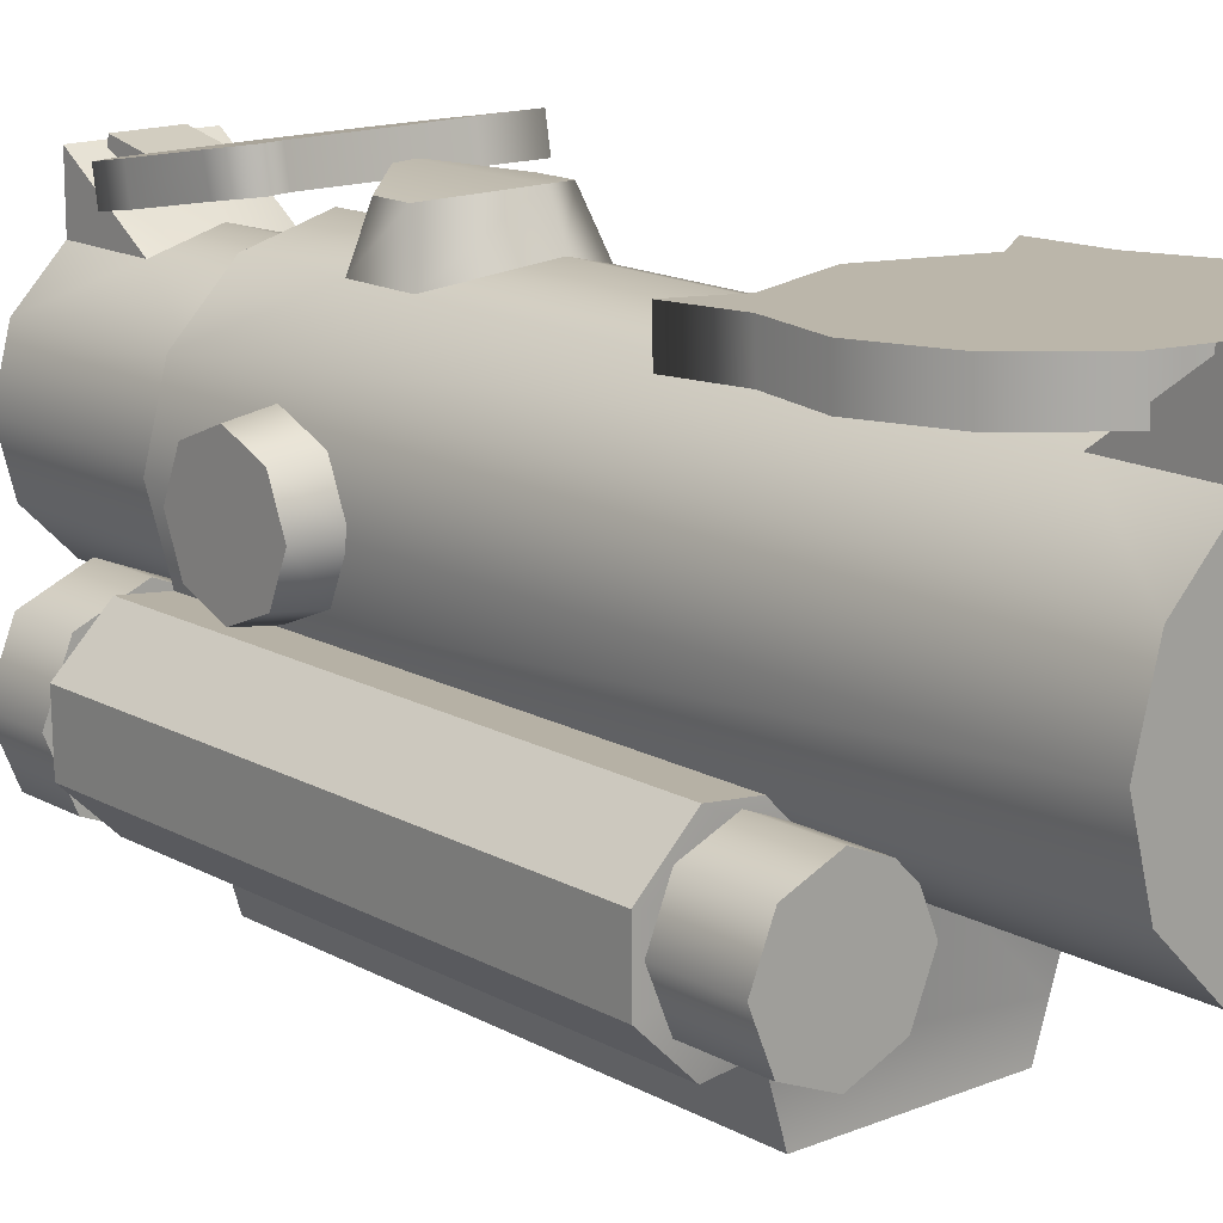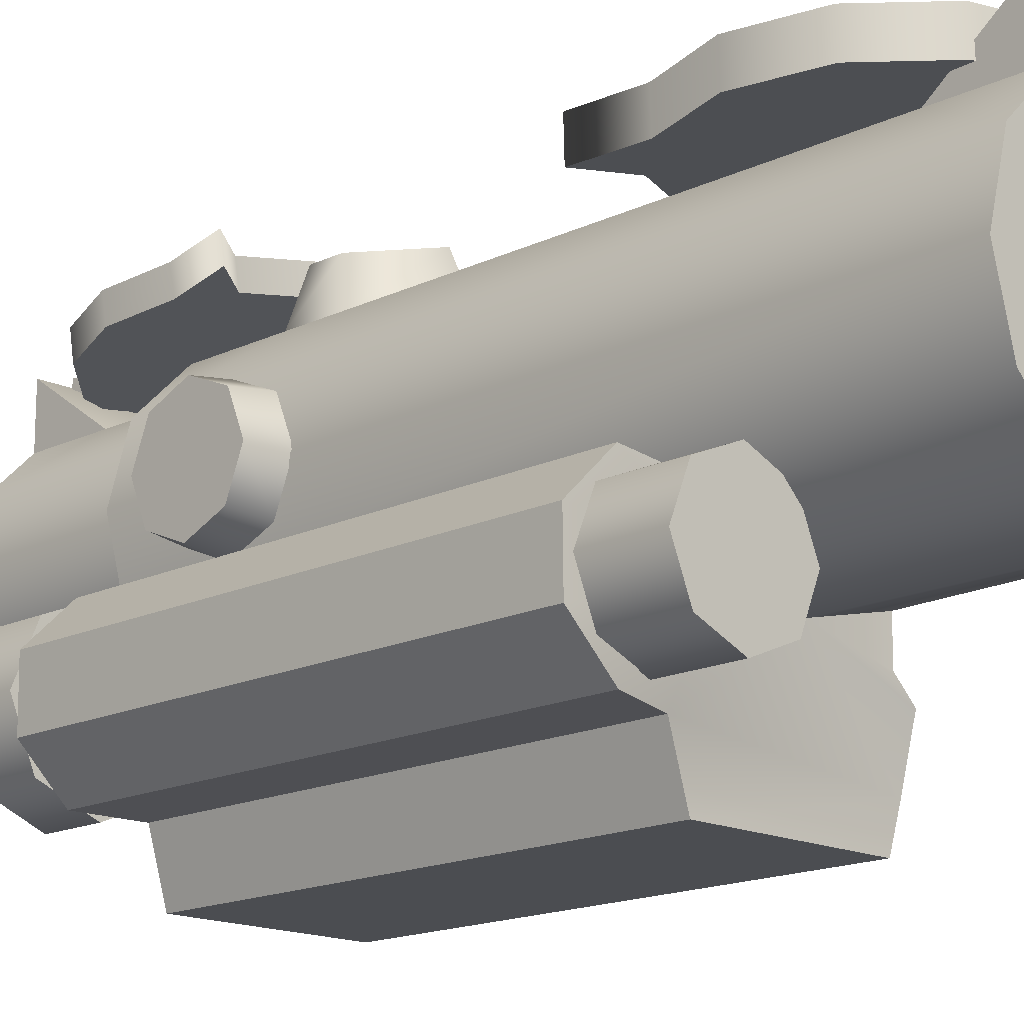
<metadata>
{"format":"obj","ext":"obj","renderer":"f3d","projection":"perspective","resolution":1024,"background":"white","views":[{"elev":15.5,"azim":-40.8,"up":"+Z"},{"elev":-15.9,"azim":-44.7,"up":"+Z"}]}
</metadata>
<code>
g scope_all_holosun_hs401g5_LOD1
v 0.0167 0.04705 0.06089
v 0.01443 0.03794 0.05818
v 0.01443 0.0387 0.0624
v 0.0167 0.04628 0.05666
v 0.01532 0.03122 0.06376
v 0.01532 0.03046 0.05953
v 0.01443 0.05539 0.05938
v 0.01443 0.05463 0.05515
v 0.008223 0.0615 0.05827
v 0.008223 0.06073 0.05404
v 0.00994 0.03396 0.06326
v 0.00994 0.0332 0.05904
v -0.0002584 0.02959 0.05969
v -0.0002584 0.03036 0.06392
v -0.01008 0.03355 0.05897
v -0.01008 0.03432 0.0632
v -0.01519 0.03068 0.06386
v -0.01519 0.02991 0.05963
v 0.003982 0.06185 0.05384
v 0.003982 0.06262 0.05806
v -0.01505 0.03884 0.06238
v -0.01722 0.04628 0.05666
v -0.01722 0.04705 0.06089
v -0.01495 0.03794 0.05818
v -0.01495 0.05463 0.05515
v -0.01495 0.05539 0.05938
v -0.008739 0.06073 0.05404
v -0.008739 0.0615 0.05827
v -0.004499 0.06262 0.05806
v -0.004499 0.06185 0.05384
v -0.01519 0.02991 0.05963
v -0.01519 0.03068 0.06386
v -0.01495 0.05539 0.05938
v 0.0167 0.04705 0.06089
v -0.01722 0.04705 0.06089
v 0.01443 0.05539 0.05938
v -0.01505 0.03884 0.06238
v 0.01443 0.0387 0.0624
v -0.01008 0.03432 0.0632
v -0.01519 0.03068 0.06386
v 0.00994 0.03396 0.06326
v 0.01532 0.03122 0.06376
v -0.0002584 0.03036 0.06392
v 0.008223 0.0615 0.05827
v -0.008739 0.0615 0.05827
v 0.003982 0.06262 0.05806
v -0.004499 0.06262 0.05806
v -0.01722 0.04628 0.05666
v 0.01443 0.05463 0.05515
v -0.01495 0.05463 0.05515
v 0.0167 0.04628 0.05666
v -0.008739 0.06073 0.05404
v 0.008223 0.06073 0.05404
v 0.01443 0.03794 0.05818
v -0.01495 0.03794 0.05818
v -0.01008 0.03355 0.05897
v -0.01519 0.02991 0.05963
v 0.00994 0.0332 0.05904
v 0.01532 0.03046 0.05953
v -0.0002584 0.02959 0.05969
v 0.003982 0.06185 0.05384
v -0.004499 0.06185 0.05384
v 0.003982 0.0694 0.05255
v -0.004499 0.0694 0.05255
v 0.0178 0.04084 0.04541
v 0.02055 -0.06951 0.03515
v 0.0178 -0.06951 0.04541
v 0.02055 0.04084 0.03515
v 0.01028 -0.05522 0.05293
v 0.01028 0.01649 0.05293
v 0.0178 -0.06951 0.02488
v 0.0178 0.04084 0.02488
v 0.01188 -0.03263 0.01737
v 0.01188 0.04084 0.01737
v 1.967e-05 0.01032 0.05569
v 1.967e-05 -0.05522 0.0557
v -0.01025 -0.05522 0.05293
v -0.01025 0.01696 0.05293
v -0.01776 0.04084 0.04541
v -0.01776 -0.06951 0.04541
v -0.01025 0.026 0.05293
v -0.01025 0.04084 0.05293
v 1.967e-05 0.0321 0.05568
v 1.967e-05 0.04084 0.05568
v 0.01028 0.02647 0.05293
v 0.01028 0.04084 0.05293
v -0.02051 0.04084 0.03515
v -0.02051 -0.06951 0.03515
v -0.01776 0.04084 0.02488
v -0.01776 -0.0326 0.02488
v -0.01025 -0.06951 0.05293
v -0.01776 -0.06951 0.02488
v -0.01025 -0.06951 0.01737
v -0.01025 -0.03263 0.01737
v 1.966e-05 -0.06951 0.01462
v 1.966e-05 -0.03263 0.01462
v 0.01028 -0.06951 0.01737
v 0.01188 -0.03263 0.01737
v -0.02397 0.04084 0.00434
v -0.03034 -0.0326 0.01052
v -0.02397 -0.03262 0.00434
v -0.03034 0.04084 0.01052
v 0.01311 0.03864 -0.004735
v -0.01318 -0.03051 -0.004735
v 0.01311 -0.03051 -0.004735
v -0.01318 0.03864 -0.004735
v -0.01474 0.06961 0.02662
v 0.01706 0.06961 0.03515
v -0.01702 0.06961 0.03515
v 0.01478 0.06961 0.02662
v -0.01474 0.06961 0.04367
v 0.01478 0.06961 0.04367
v -0.008501 0.06961 0.0499
v 0.008541 0.06961 0.0499
v -0.008501 0.06961 0.05848
v 0.008541 0.06961 0.05848
v 0.008541 0.06961 0.02039
v -0.008501 0.06961 0.02039
v 1.967e-05 0.06961 0.0181
v 0.0178 0.04084 0.04541
v 0.01706 0.04084 0.03515
v 0.02055 0.04084 0.03515
v 0.01478 0.04084 0.04367
v 0.01478 0.04084 0.02662
v 0.0178 0.04084 0.02488
v 0.008541 0.04084 0.02039
v 0.01188 0.04084 0.01737
v 0.01028 0.04084 0.05293
v 0.008541 0.04084 0.0499
v 1.967e-05 0.04084 0.05568
v 1.967e-05 0.04084 0.05219
v -0.01025 0.04084 0.05293
v -0.008501 0.04084 0.0499
v -0.01776 0.04084 0.04541
v -0.01474 0.04084 0.04367
v -0.02051 0.04084 0.03515
v -0.01702 0.04084 0.03515
v -0.01776 0.04084 0.02488
v -0.01474 0.04084 0.02662
v 1.967e-05 0.04084 0.0181
v -0.008501 0.04084 0.02039
v -0.03045 0.04084 0.01919
v -0.02388 0.04084 0.02555
v -0.03034 0.04084 0.01052
v -0.02397 0.04084 0.00434
v -0.01578 0.03864 0.00391
v 0.01183 0.04084 0.01179
v 0.01495 0.03864 0.0008856
v 0.01311 0.03864 -0.004735
v -0.01318 0.03864 -0.004735
v 0.01478 0.04084 0.04367
v 0.01706 0.06961 0.03515
v 0.01706 0.04084 0.03515
v 0.01478 0.06961 0.04367
v 0.01478 0.06961 0.02662
v 0.01478 0.04084 0.02662
v 0.008541 0.05707 0.0499
v 0.008541 0.04084 0.0499
v 1.967e-05 0.05707 0.05219
v 1.967e-05 0.04084 0.05219
v -0.008501 0.05707 0.0499
v -0.008501 0.04084 0.0499
v -0.01474 0.04084 0.04367
v -0.01474 0.06961 0.04367
v -0.01702 0.04084 0.03515
v -0.01702 0.06961 0.03515
v -0.01474 0.04084 0.02662
v -0.01474 0.06961 0.02662
v -0.008501 0.04084 0.02039
v -0.008501 0.06961 0.02039
v 1.967e-05 0.04084 0.0181
v 1.967e-05 0.06961 0.0181
v 0.008541 0.04084 0.02039
v 0.008541 0.06961 0.02039
v 0.01478 0.04084 0.02662
v 0.01478 0.06961 0.02662
v -0.008501 0.06961 0.0499
v 1.967e-05 -0.05522 0.0557
v 0.01028 -0.05522 0.05293
v 0.01028 -0.06951 0.06372
v -0.01025 -0.06951 0.06372
v -0.01025 -0.05522 0.05293
v -0.01025 -0.06951 0.05293
v 0.0178 -0.06951 0.04541
v -0.01776 -0.06951 0.04541
v 0.01028 -0.06951 0.05293
v 0.01028 -0.06951 0.06372
v -0.01025 -0.06951 0.06372
v -0.02051 -0.06951 0.03515
v 0.02055 -0.06951 0.03515
v -0.01776 -0.06951 0.02488
v 0.0178 -0.06951 0.02488
v -0.01025 -0.06951 0.01737
v 0.01028 -0.06951 0.01737
v 1.966e-05 -0.06951 0.01462
v 0.01028 -0.06951 0.05293
v 0.01028 -0.06951 0.06372
v 0.01028 -0.05522 0.05293
v -0.01025 -0.05522 0.05293
v -0.01025 -0.06951 0.06372
v -0.01025 -0.06951 0.05293
v 1.967e-05 0.01298 0.06116
v 0.00841 0.02397 0.05982
v 0.00841 0.01912 0.05982
v 1.967e-05 0.03217 0.06116
v -0.008892 0.01912 0.05983
v 1.967e-05 0.03217 0.06116
v 1.967e-05 0.01298 0.06116
v -0.008892 0.02397 0.05983
v 1.967e-05 0.01032 0.05569
v 0.00841 0.01912 0.05982
v 0.01028 0.01649 0.05293
v 1.967e-05 0.01298 0.06116
v 0.00841 0.02397 0.05982
v 0.01028 0.02647 0.05293
v 1.967e-05 0.03217 0.06116
v 1.967e-05 0.0321 0.05568
v 1.967e-05 0.0321 0.05568
v -0.008892 0.02397 0.05983
v -0.01025 0.026 0.05293
v 1.967e-05 0.03217 0.06116
v -0.008892 0.01912 0.05983
v -0.01025 0.01696 0.05293
v 1.967e-05 0.01298 0.06116
v 1.967e-05 0.01032 0.05569
v 0.01028 -0.06951 0.05293
v 0.01028 -0.06951 0.01737
v -0.01776 0.04084 0.02488
v -0.02388 -0.0326 0.02555
v -0.02388 0.04084 0.02555
v -0.01776 -0.0326 0.02488
v 0.01188 -0.03263 0.01737
v 0.01183 0.04084 0.01179
v 0.01183 -0.03263 0.01179
v 0.01188 0.04084 0.01737
v 0.01188 -0.03263 0.01737
v 0.01183 -0.03263 0.01179
v 1.966e-05 -0.03263 0.01462
v 0.01489 -0.03263 0.008848
v 0.01495 -0.03051 0.0008856
v -0.01578 -0.03051 0.00391
v -0.01025 -0.03263 0.01737
v -0.02397 -0.03262 0.00434
v -0.03034 -0.0326 0.01052
v -0.03045 -0.0326 0.01919
v -0.02388 -0.0326 0.02555
v -0.01776 -0.0326 0.02488
v -0.01318 -0.03051 -0.004735
v 0.01311 -0.03051 -0.004735
v 0.01489 -0.03263 0.008848
v 0.01183 0.04084 0.01179
v 0.01489 0.04084 0.008848
v 0.01183 -0.03263 0.01179
v 0.01495 -0.03051 0.0008856
v 0.01489 0.04084 0.008848
v 0.01495 0.03864 0.0008856
v 0.01489 -0.03263 0.008848
v -0.03045 0.04084 0.01919
v -0.02388 -0.0326 0.02555
v -0.03045 -0.0326 0.01919
v -0.02388 0.04084 0.02555
v -0.03034 0.04084 0.01052
v -0.03045 -0.0326 0.01919
v -0.03034 -0.0326 0.01052
v -0.03045 0.04084 0.01919
v -0.01578 0.03864 0.00391
v -0.02397 -0.03262 0.00434
v -0.01578 -0.03051 0.00391
v -0.02397 0.04084 0.00434
v -0.008501 0.05707 0.0499
v -0.008501 0.06961 0.0499
v -0.008501 0.06961 0.05848
v 0.008541 0.05707 0.0499
v 0.008541 0.06961 0.05848
v 0.008541 0.06961 0.0499
v 1.967e-05 0.05707 0.05219
v 0.008541 0.06961 0.05848
v 0.008541 0.05707 0.0499
v -0.008501 0.06961 0.05848
v -0.008501 0.05707 0.0499
v 0.008541 0.06961 0.0499
v 0.01183 0.04084 0.01179
v 0.01495 0.03864 0.0008856
v 0.01489 0.04084 0.008848
v 0.003982 0.06262 0.05806
v 0.003982 0.0694 0.05255
v 0.003982 0.06185 0.05384
v 0.003982 0.06837 0.05922
v 0.003982 0.06262 0.05806
v -0.004499 0.06837 0.05922
v 0.003982 0.06837 0.05922
v -0.004499 0.06262 0.05806
v -0.004499 0.06185 0.05384
v -0.004499 0.06837 0.05922
v -0.004499 0.06262 0.05806
v -0.004499 0.0694 0.05255
v -0.004499 0.06837 0.05922
v 0.003982 0.0694 0.05255
v 0.003982 0.06837 0.05922
v -0.004499 0.0694 0.05255
v -0.02136 -0.04242 0.0602
v -0.01852 -0.03198 0.0545
v -0.01852 -0.03181 0.05988
v -0.02136 -0.04258 0.05482
v -0.01963 -0.0223 0.05959
v -0.01963 -0.02247 0.05421
v -0.01852 -0.05303 0.06052
v -0.01852 -0.05319 0.05515
v -0.01075 -0.06079 0.06076
v -0.01075 -0.06095 0.05538
v -0.0129 -0.02579 0.05969
v -0.0129 -0.02595 0.05432
v -0.0001382 -0.02137 0.05418
v -0.0001382 -0.02121 0.05955
v 0.01215 -0.0264 0.05433
v 0.01215 -0.02624 0.05971
v 0.01854 -0.02161 0.05957
v 0.01854 -0.02177 0.05419
v 0.01837 -0.03198 0.05988
v 0.01824 -0.03198 0.0545
v 0.02109 -0.04258 0.05482
v 0.02109 -0.04242 0.0602
v 0.01824 -0.05319 0.05515
v 0.01824 -0.05303 0.06052
v 0.01047 -0.06095 0.05538
v 0.01047 -0.06079 0.06076
v 0.005168 -0.06221 0.0608
v 0.005168 -0.06238 0.05543
v 0.01824 -0.05303 0.06052
v -0.02136 -0.04242 0.0602
v 0.02109 -0.04242 0.0602
v -0.01852 -0.05303 0.06052
v 0.01837 -0.03198 0.05988
v -0.01852 -0.03181 0.05988
v 0.01215 -0.02624 0.05971
v 0.01854 -0.02161 0.05957
v -0.0129 -0.02579 0.05969
v -0.01963 -0.0223 0.05959
v -0.0001382 -0.02121 0.05955
v -0.01075 -0.06079 0.06076
v 0.01047 -0.06079 0.06076
v -0.005444 -0.06221 0.0608
v 0.005168 -0.06221 0.0608
v 0.02109 -0.04258 0.05482
v -0.01852 -0.05319 0.05515
v 0.01824 -0.05319 0.05515
v -0.02136 -0.04258 0.05482
v 0.01047 -0.06095 0.05538
v -0.01075 -0.06095 0.05538
v -0.01852 -0.03198 0.0545
v 0.01824 -0.03198 0.0545
v 0.01215 -0.0264 0.05433
v 0.01854 -0.02177 0.05419
v -0.0129 -0.02595 0.05432
v -0.01963 -0.02247 0.05421
v -0.0001382 -0.02137 0.05418
v -0.005444 -0.06238 0.05543
v 0.005168 -0.06238 0.05543
v -0.005444 -0.07194 0.05582
v 0.005168 -0.07194 0.05582
v -0.005444 -0.06238 0.05543
v -0.005444 -0.06221 0.0608
v -0.005444 -0.06221 0.0608
v -0.005444 -0.07194 0.05582
v -0.005444 -0.06238 0.05543
v -0.005444 -0.07047 0.06289
v -0.005444 -0.06221 0.0608
v 0.005168 -0.07047 0.06289
v -0.005444 -0.07047 0.06289
v 0.005168 -0.06221 0.0608
v 0.005168 -0.06238 0.05543
v 0.005168 -0.07047 0.06289
v 0.005168 -0.06221 0.0608
v 0.005168 -0.07194 0.05582
v 0.005168 -0.07047 0.06289
v -0.005444 -0.07194 0.05582
v -0.005444 -0.07047 0.06289
v 0.005168 -0.07194 0.05582
v -0.02018 0.0129 0.03547
v -0.02572 0.01615 0.04137
v -0.02018 0.01558 0.04194
v -0.02572 0.0137 0.03547
v -0.02572 0.02206 0.04382
v -0.02018 0.02206 0.04463
v -0.02018 0.01558 0.02899
v -0.02572 0.01615 0.02956
v -0.02018 0.02206 0.02631
v -0.02572 0.02206 0.02712
v -0.02018 0.02853 0.02899
v -0.02572 0.02796 0.02956
v -0.02018 0.03121 0.03547
v -0.02572 0.03041 0.03547
v -0.02018 0.02853 0.04194
v -0.02572 0.02796 0.04137
v -0.02018 0.02206 0.04463
v -0.02572 0.02206 0.04382
v -0.02572 0.03041 0.03547
v -0.02572 0.01615 0.02956
v -0.02572 0.02796 0.02956
v -0.02572 0.0137 0.03547
v -0.02572 0.01615 0.04137
v -0.02572 0.02796 0.04137
v -0.02572 0.02206 0.04382
v -0.02572 0.02206 0.02712
v -0.01578 -0.03051 0.00391
v -0.01318 0.03864 -0.004735
v -0.01578 0.03864 0.00391
v -0.01318 -0.03051 -0.004735
v 0.01495 0.03864 0.0008856
v 0.01311 -0.03051 -0.004735
v 0.01495 -0.03051 0.0008856
v 0.01311 0.03864 -0.004735
v -0.00858 0.04965 0.01506
v -0.01192 0.04089 0.02312
v -0.01192 0.04965 0.02312
v -0.00858 0.04089 0.01506
v -0.01997 0.04089 0.02645
v -0.01997 0.04965 0.02645
v -0.02803 0.04089 0.02312
v -0.02803 0.04965 0.02312
v -0.03136 0.04089 0.01506
v -0.03136 0.04965 0.01506
v -0.01192 0.04965 0.007005
v -0.01192 0.04089 0.007005
v -0.01997 0.04965 0.003668
v -0.01997 0.04089 0.003668
v -0.02803 0.04965 0.007005
v -0.02803 0.04089 0.007005
v -0.03136 0.04965 0.01506
v -0.03136 0.04089 0.01506
v -0.02803 0.04965 0.007005
v -0.00858 0.04965 0.01506
v -0.03136 0.04965 0.01506
v -0.01192 0.04965 0.007005
v -0.02803 0.04965 0.02312
v -0.01192 0.04965 0.02312
v -0.01997 0.04965 0.02645
v -0.01997 0.04965 0.003668
v -0.01192 0.04089 0.02312
v -0.02803 0.04089 0.02312
v -0.01997 0.04089 0.02645
v -0.01192 0.04089 0.007005
v -0.02803 0.04089 0.007005
v -0.03136 0.04089 0.01506
v -0.01997 0.04089 0.003668
v -0.00858 0.04089 0.01506
v -0.01073 -0.03244 0.01506
v -0.01343 -0.04327 0.0216
v -0.01343 -0.03244 0.0216
v -0.01073 -0.04327 0.01506
v -0.01997 -0.04327 0.02431
v -0.01997 -0.03244 0.02431
v -0.02651 -0.04327 0.0216
v -0.02651 -0.03244 0.0216
v -0.02922 -0.04327 0.01506
v -0.02922 -0.03244 0.01506
v -0.01343 -0.03244 0.008523
v -0.01343 -0.04327 0.008523
v -0.01997 -0.03244 0.005815
v -0.01997 -0.04327 0.005815
v -0.02651 -0.03244 0.008523
v -0.02651 -0.04327 0.008523
v -0.02922 -0.03244 0.01506
v -0.02922 -0.04327 0.01506
v -0.02922 -0.04327 0.01506
v -0.01343 -0.04327 0.008523
v -0.02651 -0.04327 0.008523
v -0.01073 -0.04327 0.01506
v -0.01343 -0.04327 0.0216
v -0.02651 -0.04327 0.0216
v -0.01997 -0.04327 0.02431
v -0.01997 -0.04327 0.005815
g scope_all_holosun_hs401g5_LOD1_0
f 3 2 1
f 4 1 2
f 3 5 2
f 6 2 5
f 1 4 7
f 8 7 4
f 7 8 9
f 10 9 8
f 5 11 6
f 12 6 11
f 12 11 13
f 14 13 11
f 13 14 15
f 16 15 14
f 16 17 15
f 18 15 17
f 10 19 9
f 20 9 19
f 23 22 21
f 24 21 22
f 22 23 25
f 26 25 23
f 25 26 27
f 28 27 26
f 28 29 27
f 30 27 29
f 24 31 21
f 32 21 31
f 35 34 33
f 36 33 34
f 35 37 34
f 38 34 37
f 37 39 38
f 40 39 37
f 41 38 39
f 42 38 41
f 43 41 39
f 36 44 33
f 45 33 44
f 44 46 45
f 47 45 46
f 50 49 48
f 51 48 49
f 50 52 49
f 53 49 52
f 51 54 48
f 55 48 54
f 55 54 56
f 57 55 56
f 58 56 54
f 59 58 54
f 60 56 58
f 53 52 61
f 62 61 52
f 61 62 63
f 64 63 62
f 67 66 65
f 68 65 66
f 67 65 69
f 70 69 65
f 66 71 68
f 72 68 71
f 71 73 72
f 74 72 73
f 70 75 69
f 76 69 75
f 76 75 77
f 78 77 75
f 77 78 79
f 80 77 79
f 78 81 79
f 79 81 82
f 81 83 82
f 84 82 83
f 83 85 84
f 86 84 85
f 79 87 80
f 88 80 87
f 87 89 88
f 90 88 89
f 91 77 80
f 92 88 90
f 92 90 93
f 94 93 90
f 93 94 95
f 96 95 94
f 95 96 97
f 98 97 96
f 86 85 65
f 85 70 65
f 101 100 99
f 102 99 100
f 105 104 103
f 106 103 104
f 109 108 107
f 110 107 108
f 109 111 108
f 112 108 111
f 111 113 112
f 114 112 113
f 113 115 114
f 116 114 115
f 110 117 107
f 118 107 117
f 119 118 117
f 122 121 120
f 123 120 121
f 121 122 124
f 125 124 122
f 124 125 126
f 127 126 125
f 120 123 128
f 129 128 123
f 128 129 130
f 131 130 129
f 130 131 132
f 133 132 131
f 132 133 134
f 135 134 133
f 134 135 136
f 137 136 135
f 136 137 138
f 139 138 137
f 126 127 140
f 139 141 138
f 141 142 138
f 143 138 142
f 144 142 141
f 145 144 141
f 146 145 141
f 140 146 141
f 147 146 140
f 127 147 140
f 148 146 147
f 148 149 146
f 150 146 149
f 153 152 151
f 154 151 152
f 152 153 155
f 156 155 153
f 154 157 151
f 151 157 158
f 157 159 158
f 160 158 159
f 159 161 160
f 162 160 161
f 162 161 163
f 161 164 163
f 163 164 165
f 166 165 164
f 165 166 167
f 168 167 166
f 167 168 169
f 170 169 168
f 169 170 171
f 172 171 170
f 171 172 173
f 174 173 172
f 173 174 175
f 176 175 174
f 177 164 161
f 180 179 178
f 181 180 178
f 182 181 178
f 185 184 183
f 186 183 184
f 186 187 183
f 188 183 187
f 185 189 184
f 190 184 189
f 189 191 190
f 192 190 191
f 191 193 192
f 194 192 193
f 195 194 193
f 198 197 196
f 201 200 199
f 204 203 202
f 205 202 203
f 208 207 206
f 209 206 207
f 212 211 210
f 213 210 211
f 211 212 214
f 215 214 212
f 214 215 216
f 217 216 215
f 220 219 218
f 221 218 219
f 219 220 222
f 223 222 220
f 222 223 224
f 225 224 223
f 226 67 69
f 227 73 71
f 230 229 228
f 231 228 229
f 234 233 232
f 235 232 233
f 238 237 236
f 239 237 238
f 240 239 238
f 241 240 238
f 242 241 238
f 243 241 242
f 244 243 242
f 245 244 242
f 245 242 246
f 247 246 242
f 241 248 240
f 249 240 248
f 252 251 250
f 253 250 251
f 256 255 254
f 257 254 255
f 260 259 258
f 261 258 259
f 264 263 262
f 265 262 263
f 268 267 266
f 269 266 267
f 272 271 270
f 275 274 273
f 278 277 276
f 277 279 276
f 276 279 280
f 281 157 154
f 284 283 282
f 287 286 285
f 288 285 286
f 291 290 289
f 292 289 290
f 295 294 293
f 296 293 294
f 299 298 297
f 300 297 298
f 303 302 301
f 304 301 302
f 303 305 302
f 306 302 305
f 301 304 307
f 308 307 304
f 307 308 309
f 310 309 308
f 305 311 306
f 312 306 311
f 312 311 313
f 314 313 311
f 313 314 315
f 316 315 314
f 316 317 315
f 318 315 317
f 317 319 318
f 320 318 319
f 320 319 321
f 322 321 319
f 321 322 323
f 324 323 322
f 323 324 325
f 326 325 324
f 326 327 325
f 328 325 327
f 331 330 329
f 332 329 330
f 331 333 330
f 334 330 333
f 333 335 334
f 336 335 333
f 337 334 335
f 338 334 337
f 339 337 335
f 332 340 329
f 341 329 340
f 340 342 341
f 343 341 342
f 346 345 344
f 347 344 345
f 346 348 345
f 349 345 348
f 347 350 344
f 351 344 350
f 351 350 352
f 353 351 352
f 354 352 350
f 355 354 350
f 356 352 354
f 349 348 357
f 358 357 348
f 357 358 359
f 360 359 358
f 310 361 309
f 362 309 361
f 365 364 363
f 366 363 364
f 369 368 367
f 370 367 368
f 373 372 371
f 374 371 372
f 377 376 375
f 378 375 376
f 381 380 379
f 382 379 380
f 380 381 383
f 384 383 381
f 379 382 385
f 386 385 382
f 385 386 387
f 388 387 386
f 387 388 389
f 390 389 388
f 389 390 391
f 392 391 390
f 391 392 393
f 394 393 392
f 393 394 395
f 396 395 394
f 399 398 397
f 400 397 398
f 400 401 397
f 402 397 401
f 403 402 401
f 404 398 399
f 407 406 405
f 408 405 406
f 411 410 409
f 412 409 410
f 415 414 413
f 416 413 414
f 414 415 417
f 418 417 415
f 417 418 419
f 420 419 418
f 419 420 421
f 422 421 420
f 413 416 423
f 424 423 416
f 423 424 425
f 426 425 424
f 425 426 427
f 428 427 426
f 427 428 429
f 430 429 428
f 433 432 431
f 434 431 432
f 433 435 432
f 436 432 435
f 437 436 435
f 438 431 434
f 441 440 439
f 440 442 439
f 443 442 440
f 444 443 440
f 445 442 443
f 439 442 446
f 449 448 447
f 450 447 448
f 448 449 451
f 452 451 449
f 451 452 453
f 454 453 452
f 453 454 455
f 456 455 454
f 447 450 457
f 458 457 450
f 457 458 459
f 460 459 458
f 459 460 461
f 462 461 460
f 461 462 463
f 464 463 462
f 467 466 465
f 468 465 466
f 468 469 465
f 470 465 469
f 471 470 469
f 472 466 467

</code>
